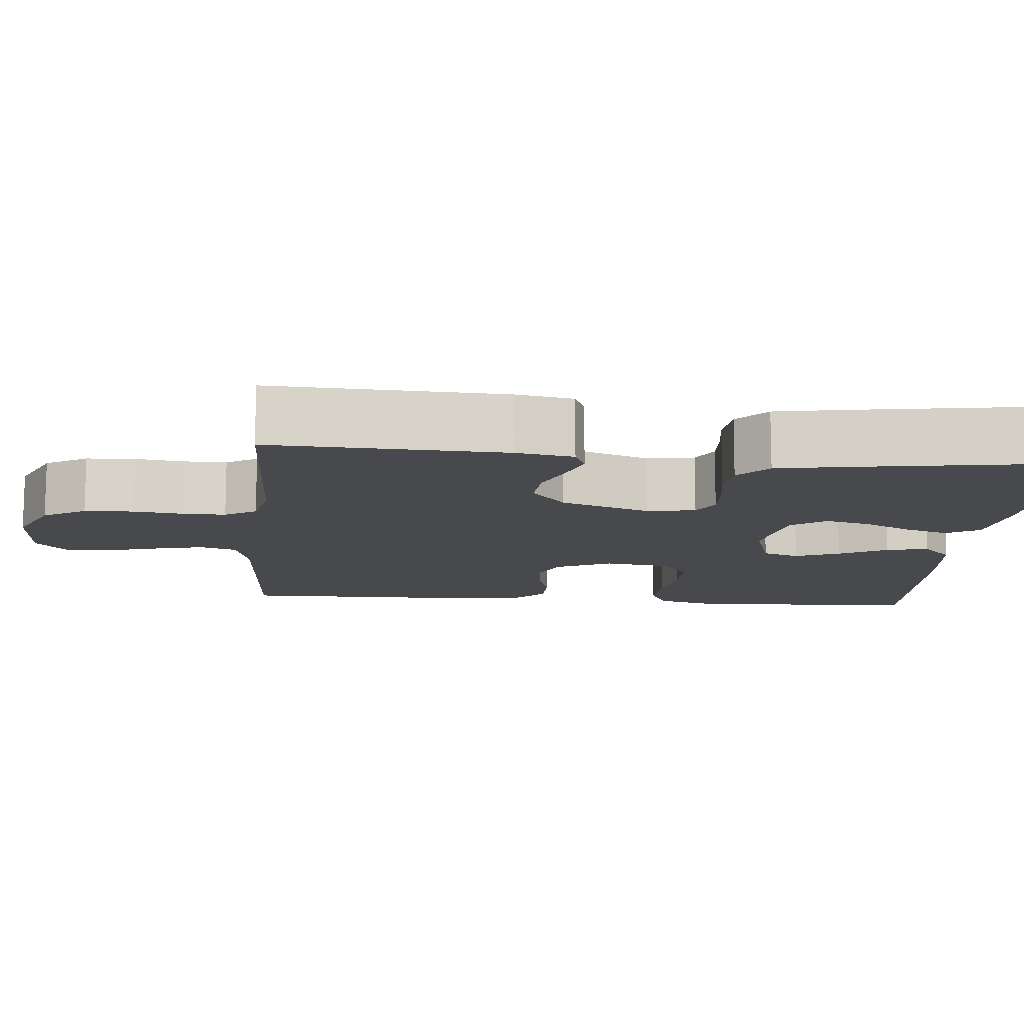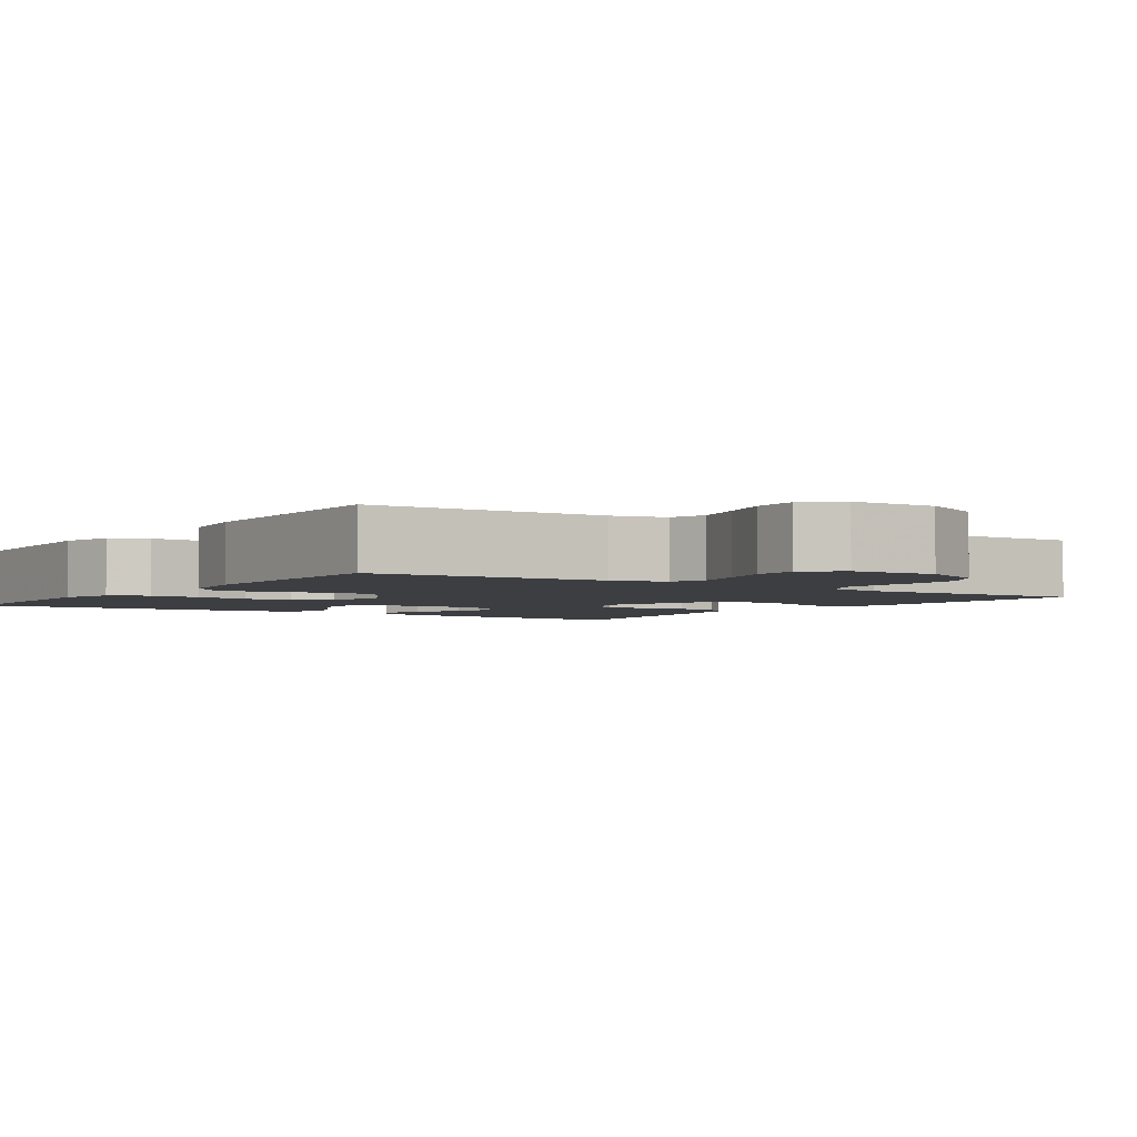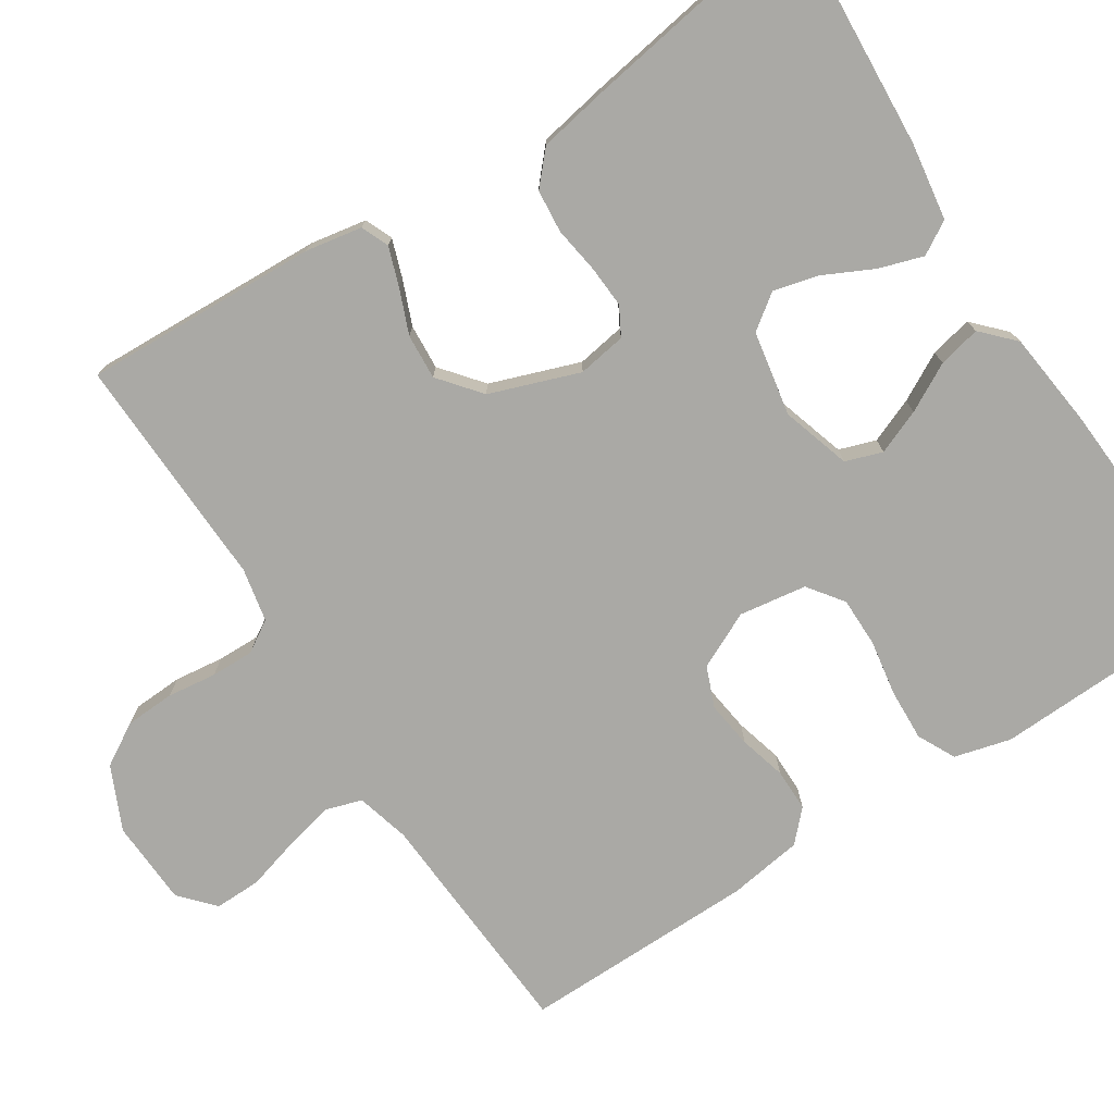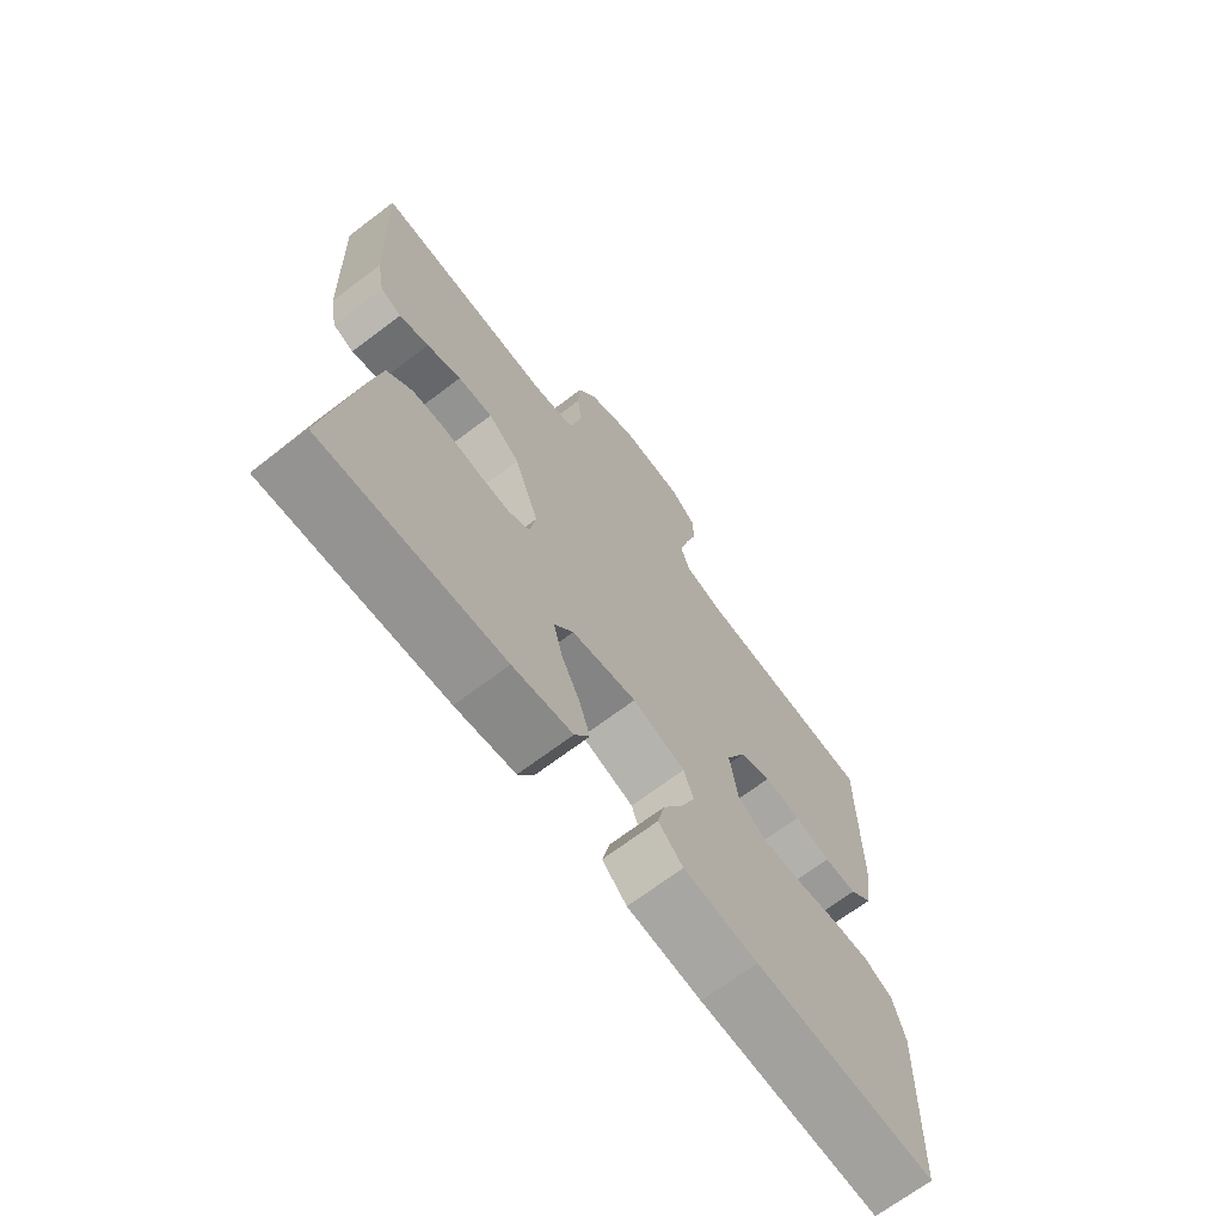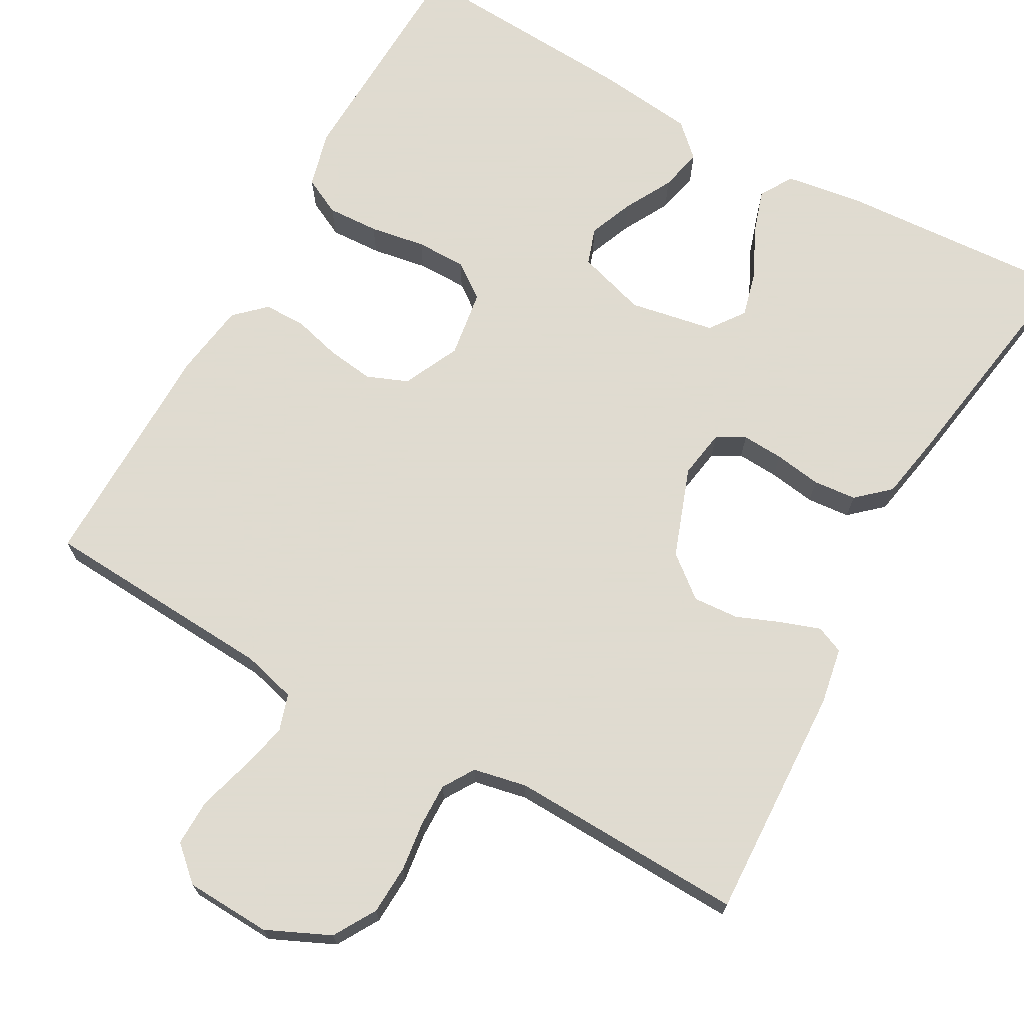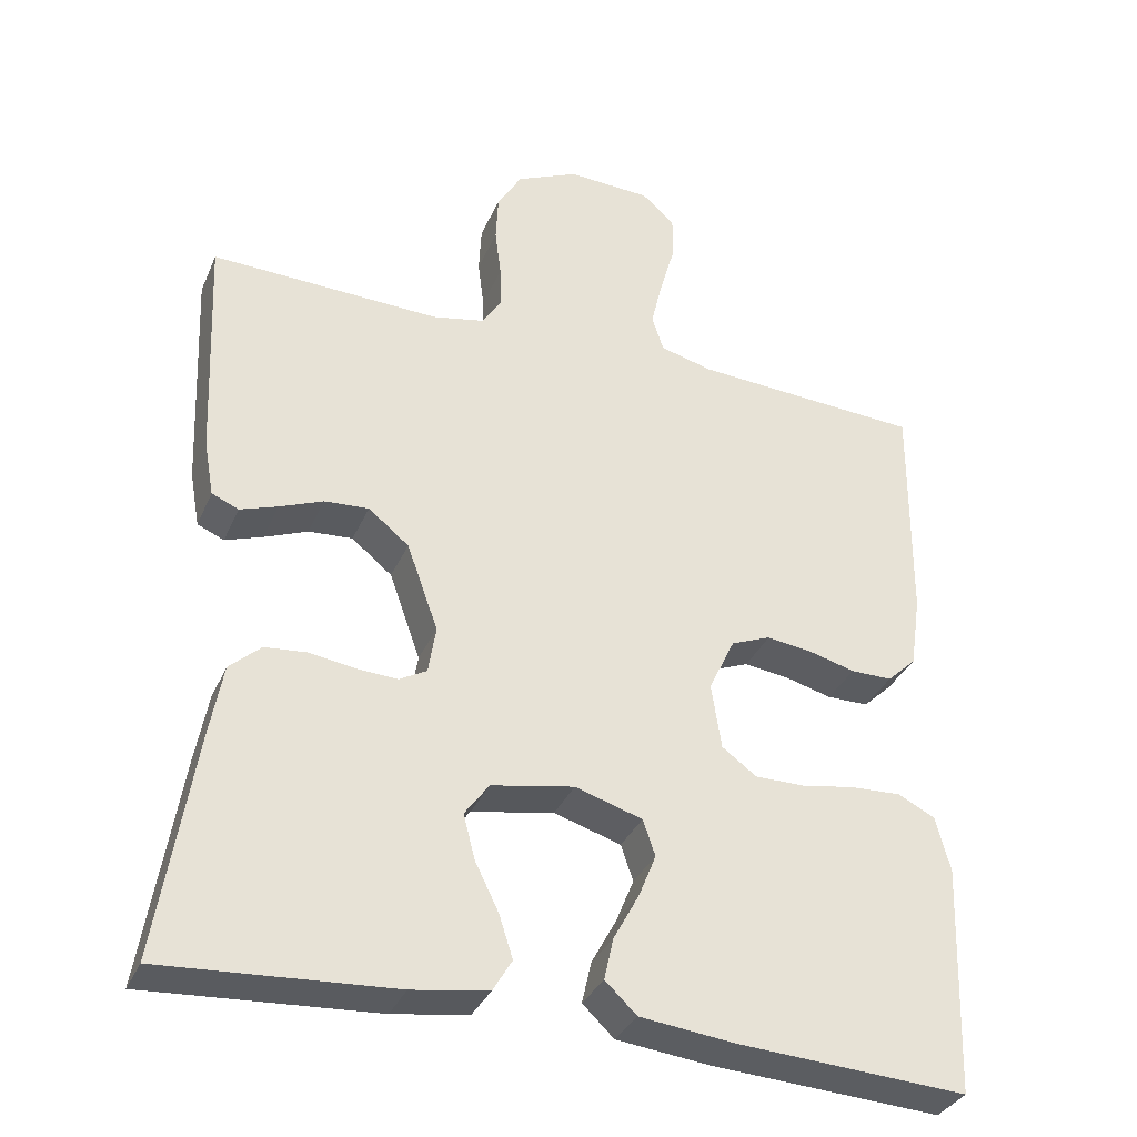
<metadata>
{"format":"obj","ext":"obj","renderer":"f3d","projection":"perspective","resolution":1024,"background":"white","views":[{"elev":-12.0,"azim":84.7,"up":"+Y"},{"elev":-3.1,"azim":-34.4,"up":"+Y"},{"elev":-75.4,"azim":122.9,"up":"+Y"},{"elev":-69.5,"azim":127.1,"up":"+Z"},{"elev":70.2,"azim":29.2,"up":"+Y"},{"elev":-34.2,"azim":158.7,"up":"+Z"}]}
</metadata>
<code>
v -0.5 0.07 0.5
v -0.2 0.07 0.518
v -0.132 0.07 0.536
v -0.117 0.07 0.583
v -0.132 0.07 0.646
v -0.151 0.07 0.713
v -0.152 0.07 0.772
v -0.109 0.07 0.811
v 0 0.07 0.816
v 0.081 0.07 0.779
v 0.113 0.07 0.725
v 0.116 0.07 0.662
v 0.108 0.07 0.599
v 0.107 0.07 0.544
v 0.132 0.07 0.504
v 0.2 0.07 0.49
v 0.5 0.07 0.5
v 0.487 0.07 0.2
v 0.474 0.07 0.128
v 0.439 0.07 0.113
v 0.39 0.07 0.13
v 0.333 0.07 0.153
v 0.275 0.07 0.157
v 0.222 0.07 0.114
v 0.181 0.07 0
v 0.191 0.07 -0.062
v 0.227 0.07 -0.082
v 0.28 0.07 -0.079
v 0.34 0.07 -0.07
v 0.395 0.07 -0.075
v 0.436 0.07 -0.112
v 0.452 0.07 -0.2
v 0.5 0.07 -0.5
v 0.2 0.07 -0.481
v 0.101 0.07 -0.466
v 0.076 0.07 -0.424
v 0.094 0.07 -0.368
v 0.125 0.07 -0.305
v 0.14 0.07 -0.247
v 0.108 0.07 -0.203
v 0 0.07 -0.183
v -0.088 0.07 -0.21
v -0.104 0.07 -0.257
v -0.081 0.07 -0.314
v -0.048 0.07 -0.375
v -0.036 0.07 -0.429
v -0.077 0.07 -0.468
v -0.2 0.07 -0.482
v -0.5 0.07 -0.5
v -0.511 0.07 -0.2
v -0.492 0.07 -0.128
v -0.444 0.07 -0.104
v -0.378 0.07 -0.107
v -0.307 0.07 -0.119
v -0.243 0.07 -0.119
v -0.198 0.07 -0.086
v -0.185 0.07 0
v -0.219 0.07 0.072
v -0.271 0.07 0.093
v -0.331 0.07 0.085
v -0.391 0.07 0.069
v -0.445 0.07 0.069
v -0.483 0.07 0.105
v -0.497 0.07 0.2
v -0.5 0 0.5
v -0.2 0 0.518
v -0.132 0 0.536
v -0.117 0 0.583
v -0.132 0 0.646
v -0.151 0 0.713
v -0.152 0 0.772
v -0.109 0 0.811
v 0 0 0.816
v 0.081 0 0.779
v 0.113 0 0.725
v 0.116 0 0.662
v 0.108 0 0.599
v 0.107 0 0.544
v 0.132 0 0.504
v 0.2 0 0.49
v 0.5 0 0.5
v 0.487 0 0.2
v 0.474 0 0.128
v 0.439 0 0.113
v 0.39 0 0.13
v 0.333 0 0.153
v 0.275 0 0.157
v 0.222 0 0.114
v 0.181 0 0
v 0.191 0 -0.062
v 0.227 0 -0.082
v 0.28 0 -0.079
v 0.34 0 -0.07
v 0.395 0 -0.075
v 0.436 0 -0.112
v 0.452 0 -0.2
v 0.5 0 -0.5
v 0.2 0 -0.481
v 0.101 0 -0.466
v 0.076 0 -0.424
v 0.094 0 -0.368
v 0.125 0 -0.305
v 0.14 0 -0.247
v 0.108 0 -0.203
v 0 0 -0.183
v -0.088 0 -0.21
v -0.104 0 -0.257
v -0.081 0 -0.314
v -0.048 0 -0.375
v -0.036 0 -0.429
v -0.077 0 -0.468
v -0.2 0 -0.482
v -0.5 0 -0.5
v -0.511 0 -0.2
v -0.492 0 -0.128
v -0.444 0 -0.104
v -0.378 0 -0.107
v -0.307 0 -0.119
v -0.243 0 -0.119
v -0.198 0 -0.086
v -0.185 0 0
v -0.219 0 0.072
v -0.271 0 0.093
v -0.331 0 0.085
v -0.391 0 0.069
v -0.445 0 0.069
v -0.483 0 0.105
v -0.497 0 0.2
f 64 1 2
f 63 64 2
f 62 63 2
f 61 62 2
f 60 61 2
f 59 60 2 3
f 58 59 3 4
f 57 58 4
f 52 53 54
f 51 52 54
f 50 51 54
f 49 50 54
f 48 49 54
f 47 48 54
f 46 47 54
f 45 46 54
f 44 45 54
f 43 44 54 55
f 42 43 55 56
f 36 37 38
f 35 36 38
f 34 35 38
f 33 34 38
f 32 33 38
f 31 32 38
f 30 31 38
f 29 30 38
f 28 29 38
f 27 28 38 39
f 26 27 39 40
f 20 21 22
f 19 20 22
f 18 19 22
f 17 18 22
f 16 17 22
f 15 16 22 23
f 14 15 23 24
f 11 12 13
f 10 11 13
f 9 10 13
f 8 9 13
f 7 8 13
f 6 7 13
f 5 6 13
f 4 5 13 14
f 14 24 25
f 4 14 25
f 57 4 25
f 57 25 26
f 56 57 26
f 42 56 26
f 41 42 26
f 26 40 41
f 66 65 128
f 66 128 127
f 66 127 126
f 66 126 125
f 66 125 124
f 67 66 124 123
f 68 67 123 122
f 68 122 121
f 118 117 116
f 118 116 115
f 118 115 114
f 118 114 113
f 118 113 112
f 118 112 111
f 118 111 110
f 118 110 109
f 118 109 108
f 119 118 108 107
f 120 119 107 106
f 102 101 100
f 102 100 99
f 102 99 98
f 102 98 97
f 102 97 96
f 102 96 95
f 102 95 94
f 102 94 93
f 102 93 92
f 103 102 92 91
f 104 103 91 90
f 86 85 84
f 86 84 83
f 86 83 82
f 86 82 81
f 86 81 80
f 87 86 80 79
f 88 87 79 78
f 77 76 75
f 77 75 74
f 77 74 73
f 77 73 72
f 77 72 71
f 77 71 70
f 77 70 69
f 78 77 69 68
f 89 88 78
f 89 78 68
f 89 68 121
f 90 89 121
f 90 121 120
f 90 120 106
f 90 106 105
f 105 104 90
f 1 65 66 2
f 2 66 67 3
f 3 67 68 4
f 4 68 69 5
f 5 69 70 6
f 6 70 71 7
f 7 71 72 8
f 8 72 73 9
f 9 73 74 10
f 10 74 75 11
f 11 75 76 12
f 12 76 77 13
f 13 77 78 14
f 14 78 79 15
f 15 79 80 16
f 16 80 81 17
f 17 81 82 18
f 18 82 83 19
f 19 83 84 20
f 20 84 85 21
f 21 85 86 22
f 22 86 87 23
f 23 87 88 24
f 24 88 89 25
f 25 89 90 26
f 26 90 91 27
f 27 91 92 28
f 28 92 93 29
f 29 93 94 30
f 30 94 95 31
f 31 95 96 32
f 32 96 97 33
f 33 97 98 34
f 34 98 99 35
f 35 99 100 36
f 36 100 101 37
f 37 101 102 38
f 38 102 103 39
f 39 103 104 40
f 40 104 105 41
f 41 105 106 42
f 42 106 107 43
f 43 107 108 44
f 44 108 109 45
f 45 109 110 46
f 46 110 111 47
f 47 111 112 48
f 48 112 113 49
f 49 113 114 50
f 50 114 115 51
f 51 115 116 52
f 52 116 117 53
f 53 117 118 54
f 54 118 119 55
f 55 119 120 56
f 56 120 121 57
f 57 121 122 58
f 58 122 123 59
f 59 123 124 60
f 60 124 125 61
f 61 125 126 62
f 62 126 127 63
f 63 127 128 64
f 64 128 65 1

</code>
